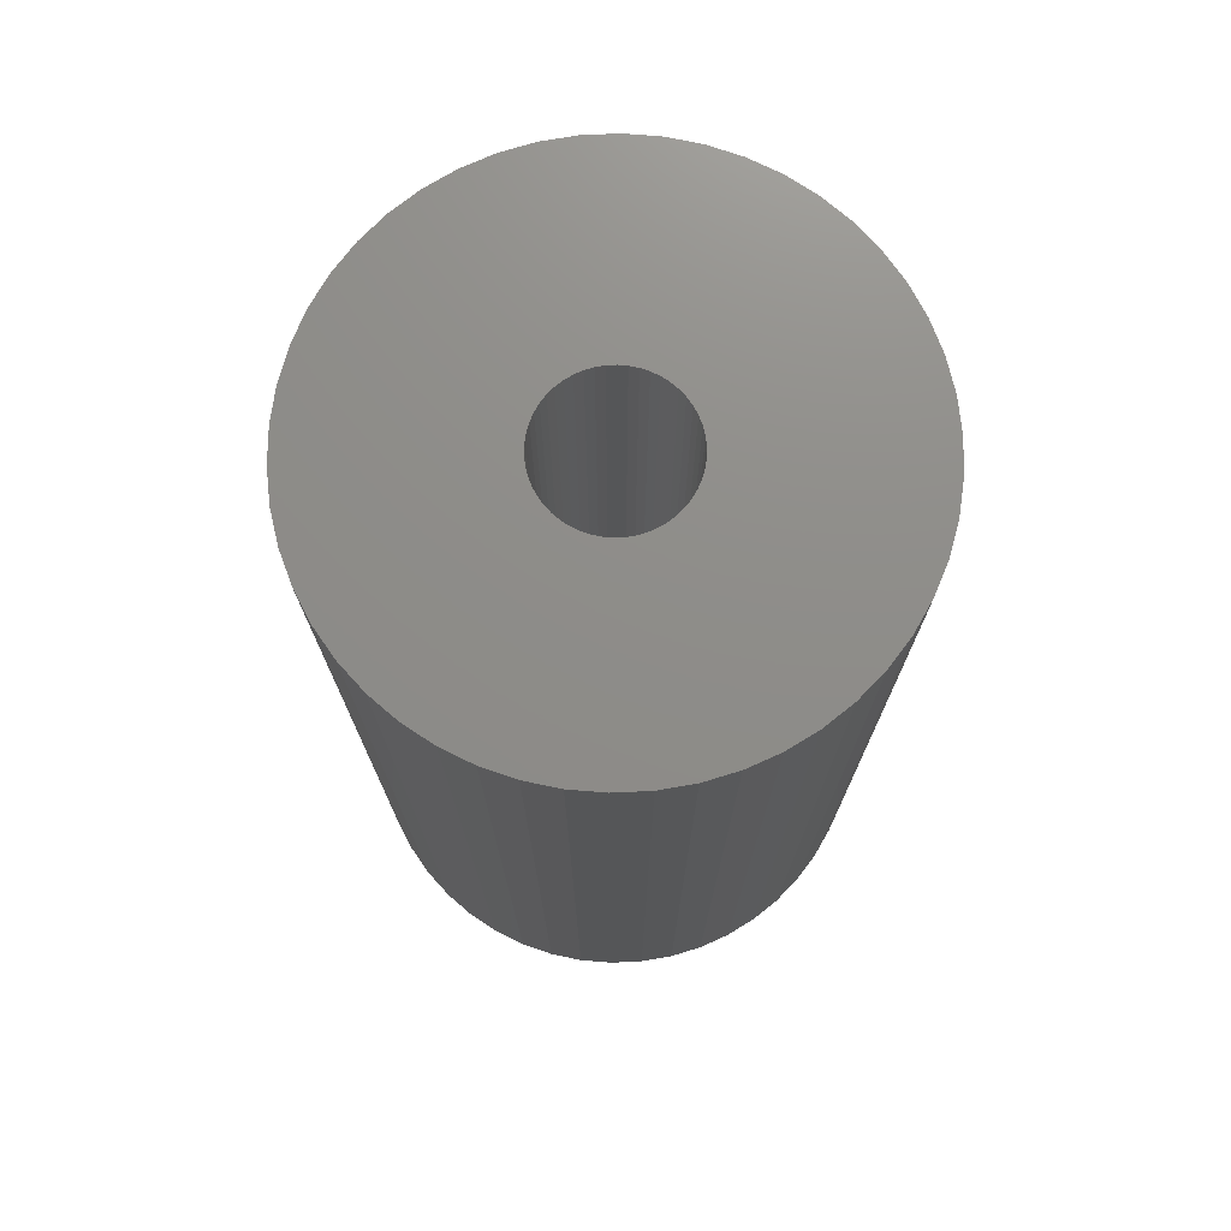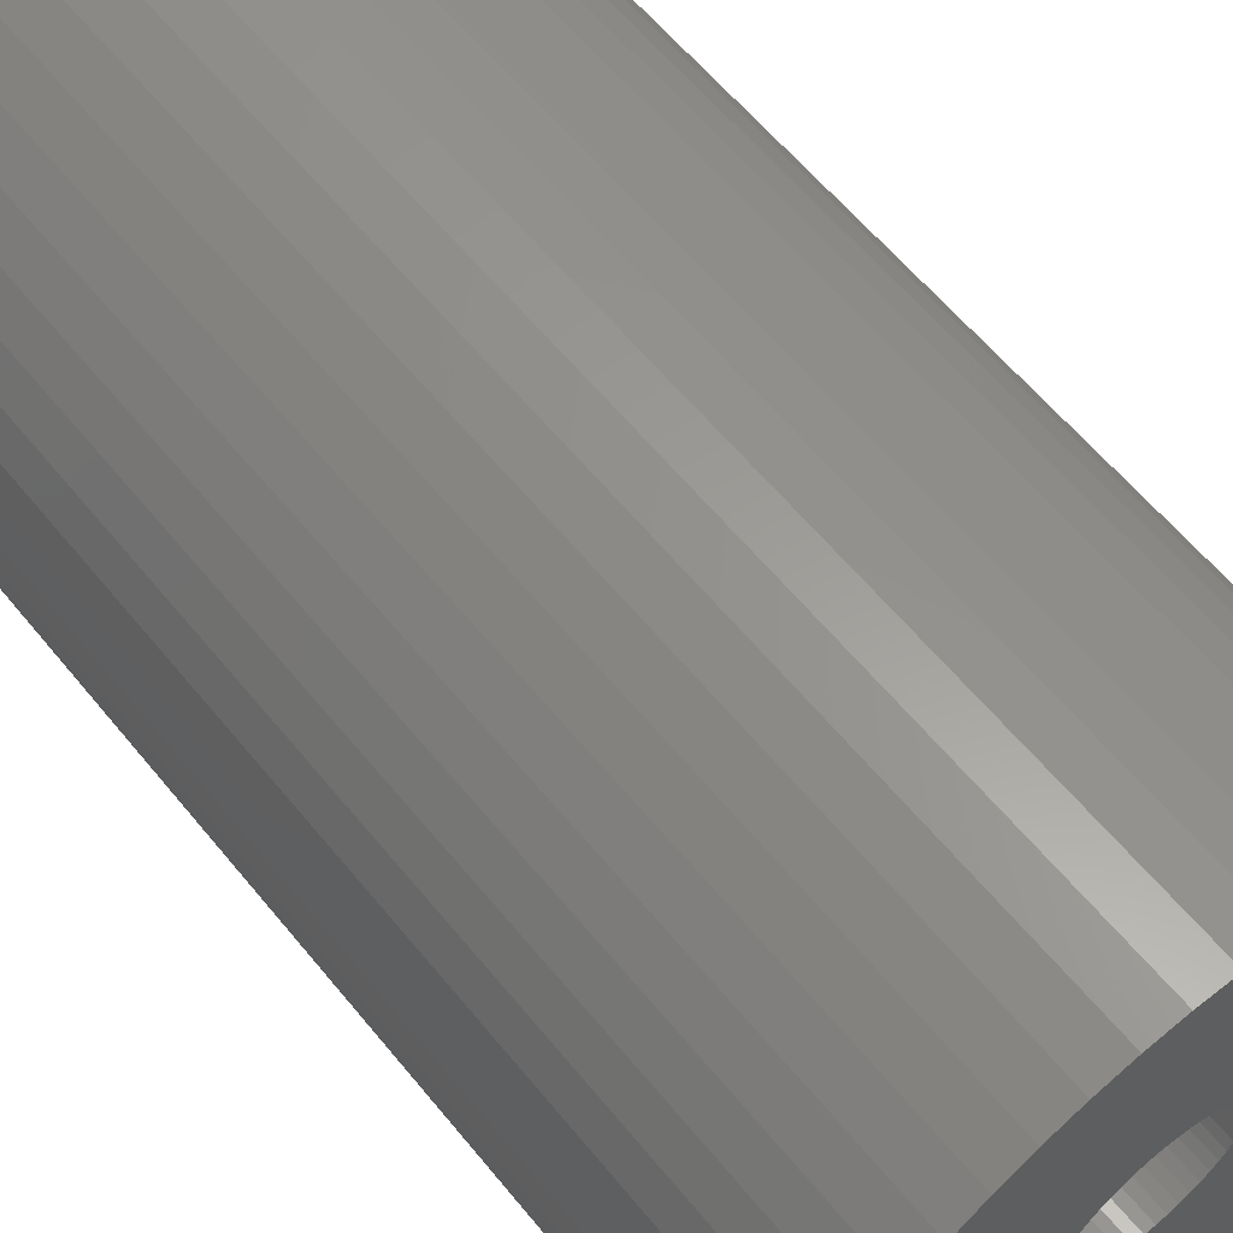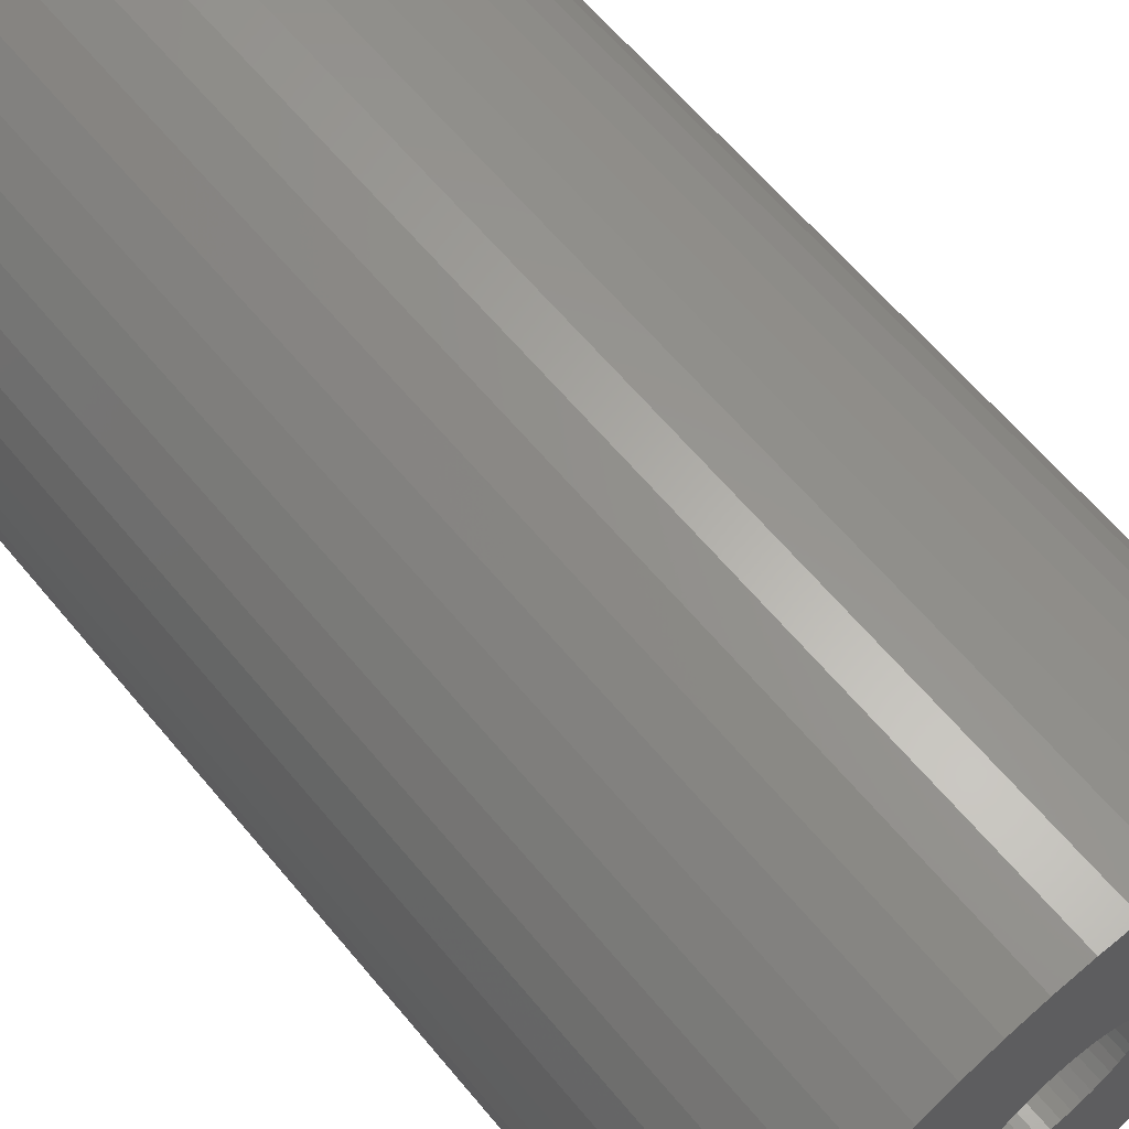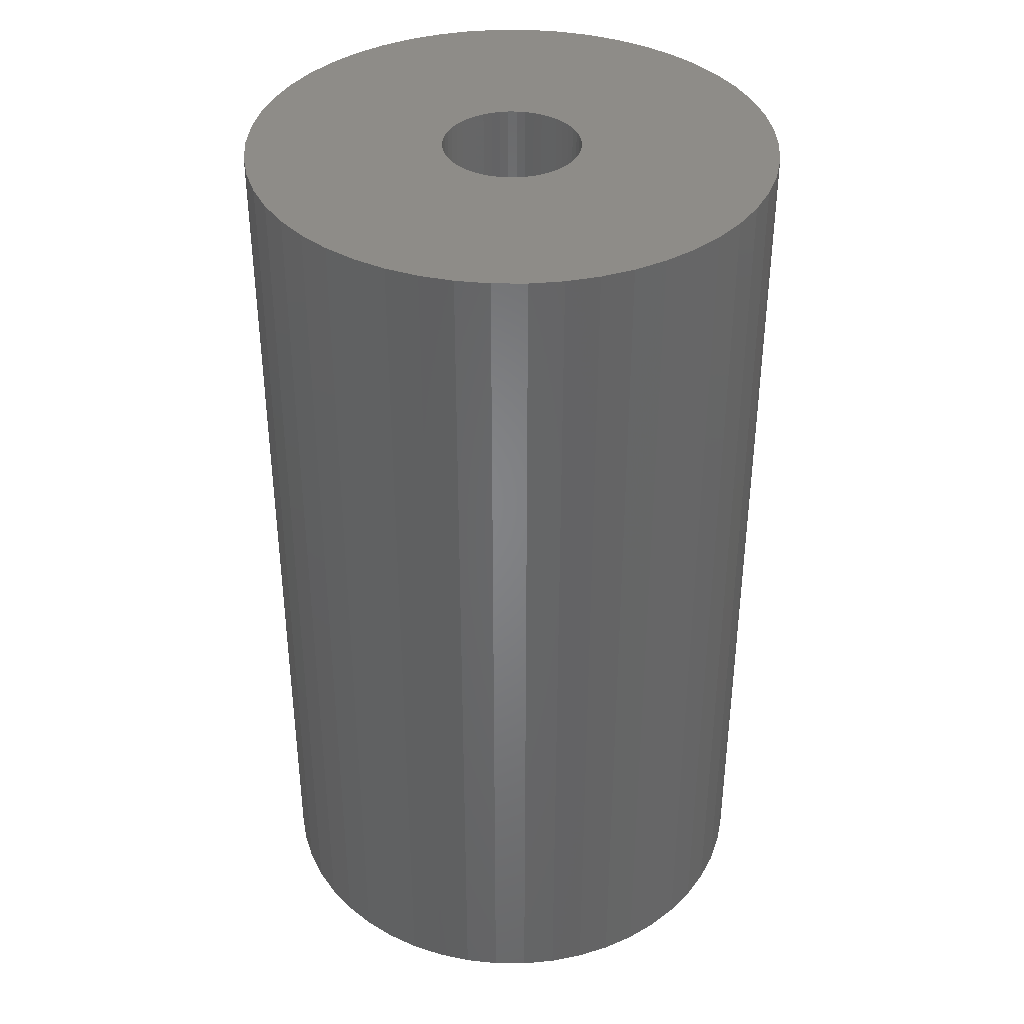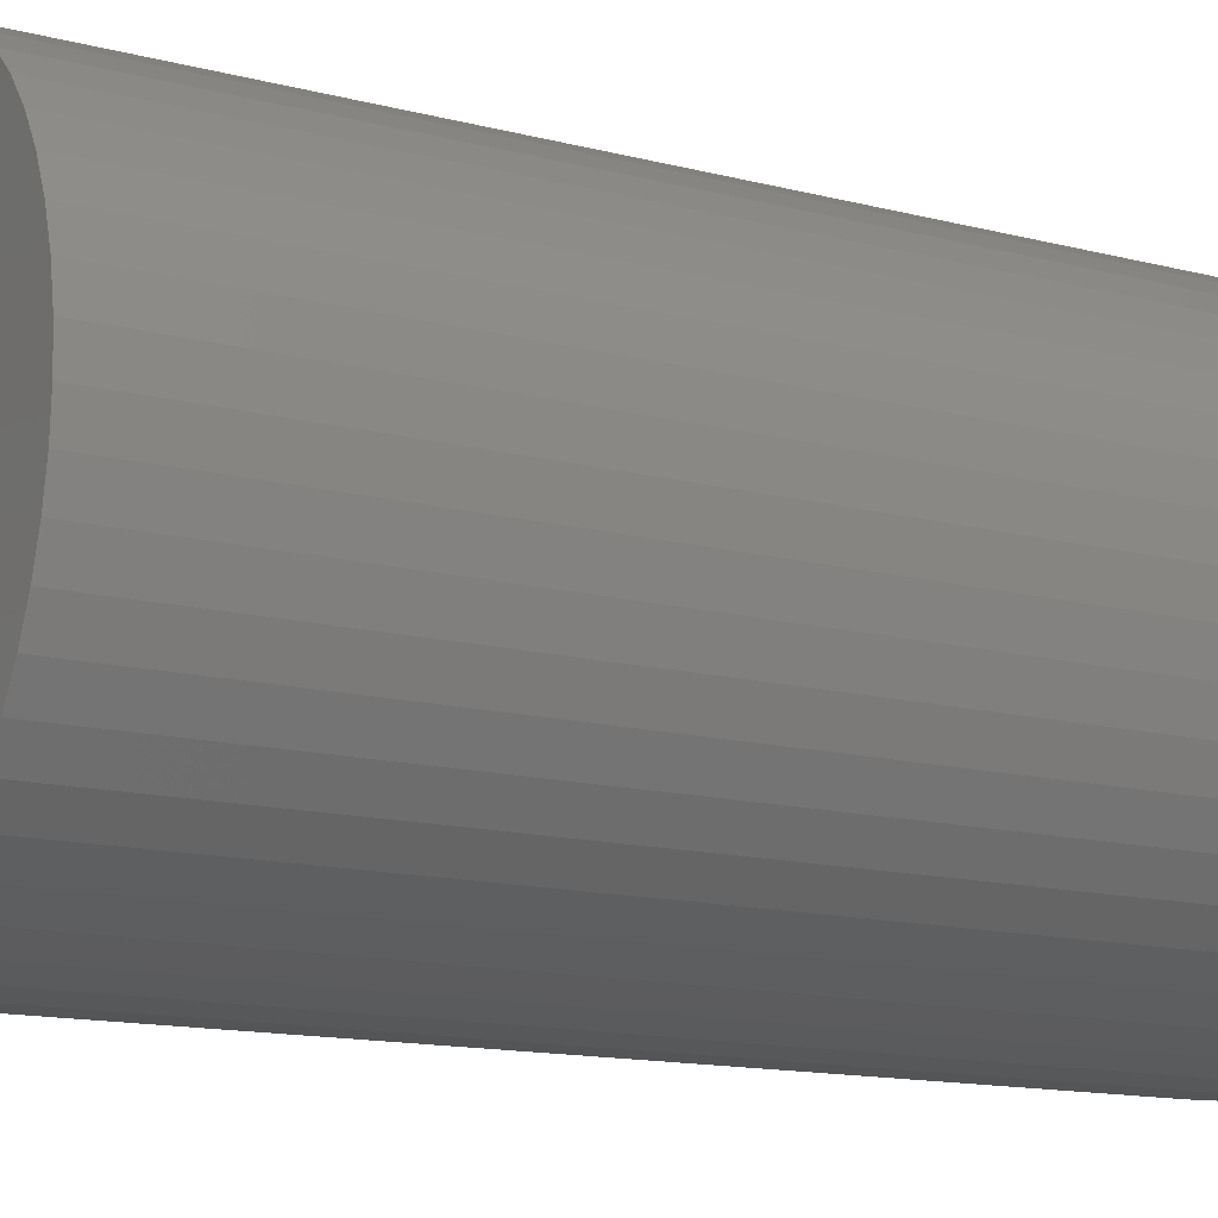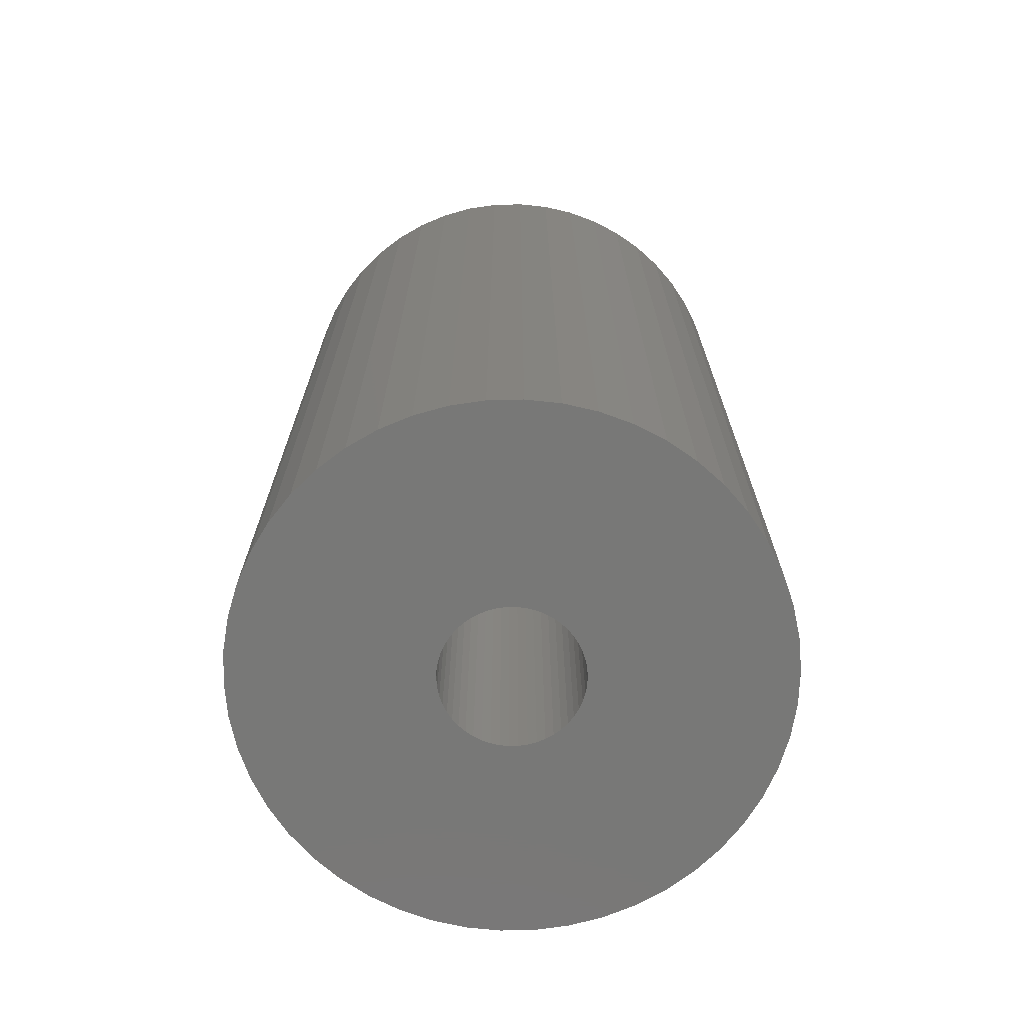
<metadata>
{"format":"stl","ext":"stl","renderer":"f3d","projection":"perspective","resolution":1024,"background":"white","views":[{"elev":74.3,"azim":4.6,"up":"+Z"},{"elev":60.1,"azim":-38.9,"up":"+Y"},{"elev":63.0,"azim":140.4,"up":"+Y"},{"elev":37.9,"azim":-172.3,"up":"+Z"},{"elev":-13.7,"azim":-120.3,"up":"+Y"},{"elev":-70.9,"azim":130.9,"up":"+Z"}]}
</metadata>
<code>
# stl→obj: 200 verts, 400 faces
v 20 0 35
v 19.84 2.507 -35
v 19.84 2.507 35
v 20 0 -35
v -20 0 -35
v -19.84 2.507 35
v -19.84 2.507 -35
v -20 0 35
v 1.256 19.96 -35
v -1.256 19.96 35
v 1.256 19.96 35
v -1.256 19.96 -35
v -1.256 -19.96 -35
v 1.256 -19.96 35
v -1.256 -19.96 35
v 1.256 -19.96 -35
v 14.58 13.69 -35
v 12.75 15.41 35
v 14.58 13.69 35
v 12.75 15.41 -35
v -12.75 15.41 -35
v -14.58 13.69 35
v -12.75 15.41 35
v -14.58 13.69 -35
v -6.18 19.02 -35
v -8.516 18.1 35
v -6.18 19.02 35
v -8.516 18.1 -35
v 18.6 7.362 35
v 17.53 9.635 -35
v 17.53 9.635 35
v 18.6 7.362 -35
v 8.516 18.1 -35
v 6.18 19.02 35
v 8.516 18.1 35
v 6.18 19.02 -35
v 10.72 16.89 35
v 10.72 16.89 -35
v -18.6 7.362 -35
v -17.53 9.635 35
v -17.53 9.635 -35
v -18.6 7.362 35
v -16.18 11.76 -35
v -16.18 11.76 35
v -19.37 4.974 -35
v -19.37 4.974 35
v -10.72 16.89 35
v -10.72 16.89 -35
v -3.748 19.65 -35
v -3.748 19.65 35
v 3.748 -19.65 35
v 3.748 -19.65 -35
v 6.18 -19.02 -35
v 8.516 -18.1 35
v 6.18 -19.02 35
v 8.516 -18.1 -35
v 19.37 4.974 35
v 19.37 4.974 -35
v 16.18 11.76 35
v 16.18 11.76 -35
v 3.748 19.65 35
v 3.748 19.65 -35
v 5.25 0 35
v 5.209 0.658 35
v 19.84 -2.507 35
v 5.085 1.306 35
v 5.209 -0.658 35
v 4.881 1.933 35
v 19.37 -4.974 35
v 4.601 2.529 35
v 5.085 -1.306 35
v 4.247 3.086 35
v 18.6 -7.362 35
v 3.827 3.594 35
v 4.881 -1.933 35
v 3.346 4.045 35
v 17.53 -9.635 35
v 2.813 4.433 35
v 4.601 -2.529 35
v 2.235 4.75 35
v 16.18 -11.76 35
v 4.247 -3.086 35
v 1.622 4.993 35
v 0.9838 5.157 35
v 0.3296 5.24 35
v -0.3296 5.24 35
v -0.9838 5.157 35
v -1.622 4.993 35
v -2.235 4.75 35
v -2.813 4.433 35
v -3.346 4.045 35
v -3.827 3.594 35
v -4.247 3.086 35
v 14.58 -13.69 35
v 3.827 -3.594 35
v 12.75 -15.41 35
v 3.346 -4.045 35
v 10.72 -16.89 35
v 2.813 -4.433 35
v 2.235 -4.75 35
v 1.622 -4.993 35
v 0.9838 -5.157 35
v 0.3296 -5.24 35
v -0.3296 -5.24 35
v -0.9838 -5.157 35
v -3.748 -19.65 35
v -1.622 -4.993 35
v -6.18 -19.02 35
v -2.235 -4.75 35
v -8.516 -18.1 35
v -2.813 -4.433 35
v -10.72 -16.89 35
v -3.346 -4.045 35
v -12.75 -15.41 35
v -3.827 -3.594 35
v -14.58 -13.69 35
v -4.247 -3.086 35
v -16.18 -11.76 35
v -4.601 -2.529 35
v -17.53 -9.635 35
v -4.881 -1.933 35
v -18.6 -7.362 35
v -5.085 -1.306 35
v -19.37 -4.974 35
v -5.209 -0.658 35
v -19.84 -2.507 35
v -5.25 0 35
v -4.601 2.529 35
v -4.881 1.933 35
v -5.085 1.306 35
v -5.209 0.658 35
v 19.84 -2.507 -35
v 10.72 -16.89 -35
v 16.18 -11.76 -35
v 14.58 -13.69 -35
v 19.37 -4.974 -35
v 18.6 -7.362 -35
v -14.58 -13.69 -35
v -12.75 -15.41 -35
v -17.53 -9.635 -35
v -18.6 -7.362 -35
v -16.18 -11.76 -35
v 5.25 0 -35
v 5.209 -0.658 -35
v 5.085 -1.306 -35
v 5.209 0.658 -35
v 4.881 -1.933 -35
v 17.53 -9.635 -35
v 4.601 -2.529 -35
v 5.085 1.306 -35
v 4.247 -3.086 -35
v 3.827 -3.594 -35
v 12.75 -15.41 -35
v 4.881 1.933 -35
v 3.346 -4.045 -35
v 2.813 -4.433 -35
v 4.601 2.529 -35
v 2.235 -4.75 -35
v 4.247 3.086 -35
v 1.622 -4.993 -35
v 0.9838 -5.157 -35
v 0.3296 -5.24 -35
v -0.3296 -5.24 -35
v -0.9838 -5.157 -35
v -3.748 -19.65 -35
v -1.622 -4.993 -35
v -6.18 -19.02 -35
v -2.235 -4.75 -35
v -8.516 -18.1 -35
v -2.813 -4.433 -35
v -10.72 -16.89 -35
v -3.346 -4.045 -35
v -3.827 -3.594 -35
v -4.247 -3.086 -35
v 3.827 3.594 -35
v 3.346 4.045 -35
v 2.813 4.433 -35
v 2.235 4.75 -35
v 1.622 4.993 -35
v 0.9838 5.157 -35
v 0.3296 5.24 -35
v -0.3296 5.24 -35
v -0.9838 5.157 -35
v -1.622 4.993 -35
v -2.235 4.75 -35
v -2.813 4.433 -35
v -3.346 4.045 -35
v -3.827 3.594 -35
v -4.247 3.086 -35
v -4.601 2.529 -35
v -4.881 1.933 -35
v -5.085 1.306 -35
v -5.209 0.658 -35
v -5.25 0 -35
v -4.601 -2.529 -35
v -4.881 -1.933 -35
v -5.085 -1.306 -35
v -19.37 -4.974 -35
v -5.209 -0.658 -35
v -19.84 -2.507 -35
f 1 2 3
f 2 1 4
f 5 6 7
f 6 5 8
f 9 10 11
f 10 9 12
f 13 14 15
f 14 13 16
f 17 18 19
f 18 17 20
f 21 22 23
f 22 21 24
f 25 26 27
f 26 25 28
f 29 30 31
f 30 29 32
f 33 34 35
f 34 33 36
f 20 37 18
f 37 20 38
f 39 40 41
f 40 39 42
f 43 22 24
f 22 43 44
f 45 42 39
f 42 45 46
f 28 47 26
f 47 28 48
f 49 27 50
f 27 49 25
f 16 51 14
f 51 16 52
f 53 54 55
f 54 53 56
f 57 32 29
f 32 57 58
f 3 58 57
f 58 3 2
f 59 17 19
f 17 59 60
f 31 60 59
f 60 31 30
f 36 61 34
f 61 36 62
f 62 11 61
f 11 62 9
f 38 35 37
f 35 38 33
f 41 44 43
f 44 41 40
f 7 46 45
f 46 7 6
f 63 1 3
f 64 3 57
f 1 63 65
f 66 57 29
f 67 65 63
f 68 29 31
f 65 67 69
f 70 31 59
f 71 69 67
f 72 59 19
f 69 71 73
f 74 19 18
f 75 73 71
f 76 18 37
f 73 75 77
f 78 37 35
f 79 77 75
f 80 35 34
f 77 79 81
f 82 81 79
f 3 64 63
f 57 66 64
f 29 68 66
f 31 70 68
f 59 72 70
f 19 74 72
f 83 34 61
f 18 76 74
f 37 78 76
f 35 80 78
f 34 83 80
f 84 61 11
f 61 84 83
f 11 85 84
f 11 86 85
f 10 86 11
f 86 10 87
f 50 87 10
f 87 50 88
f 27 88 50
f 88 27 89
f 26 89 27
f 89 26 90
f 47 90 26
f 90 47 91
f 23 91 47
f 91 23 92
f 22 92 23
f 44 93 22
f 92 22 93
f 81 82 94
f 95 94 82
f 94 95 96
f 97 96 95
f 96 97 98
f 99 98 97
f 98 99 54
f 100 54 99
f 54 100 55
f 101 55 100
f 55 101 51
f 102 51 101
f 51 102 14
f 103 14 102
f 104 14 103
f 15 104 105
f 104 15 14
f 106 105 107
f 108 107 109
f 110 109 111
f 112 111 113
f 105 106 15
f 114 113 115
f 116 115 117
f 118 117 119
f 120 119 121
f 122 121 123
f 124 123 125
f 107 108 106
f 126 125 127
f 93 44 128
f 40 128 44
f 109 110 108
f 128 40 129
f 111 112 110
f 42 129 40
f 113 114 112
f 129 42 130
f 115 116 114
f 46 130 42
f 117 118 116
f 130 46 131
f 119 120 118
f 6 131 46
f 121 122 120
f 131 6 127
f 123 124 122
f 8 127 6
f 125 126 124
f 127 8 126
f 48 23 47
f 23 48 21
f 12 50 10
f 50 12 49
f 65 4 1
f 4 65 132
f 56 98 54
f 98 56 133
f 94 134 81
f 134 94 135
f 73 136 69
f 136 73 137
f 69 132 65
f 132 69 136
f 138 114 116
f 114 138 139
f 140 122 141
f 122 140 120
f 138 118 142
f 118 138 116
f 143 4 132
f 144 132 136
f 4 143 2
f 145 136 137
f 146 2 143
f 147 137 148
f 2 146 58
f 149 148 134
f 150 58 146
f 151 134 135
f 58 150 32
f 152 135 153
f 154 32 150
f 155 153 133
f 32 154 30
f 156 133 56
f 157 30 154
f 158 56 53
f 30 157 60
f 159 60 157
f 132 144 143
f 136 145 144
f 137 147 145
f 148 149 147
f 134 151 149
f 135 152 151
f 160 53 52
f 153 155 152
f 133 156 155
f 56 158 156
f 53 160 158
f 161 52 16
f 52 161 160
f 16 162 161
f 16 163 162
f 13 163 16
f 163 13 164
f 165 164 13
f 164 165 166
f 167 166 165
f 166 167 168
f 169 168 167
f 168 169 170
f 171 170 169
f 170 171 172
f 139 172 171
f 172 139 173
f 138 173 139
f 142 174 138
f 173 138 174
f 60 159 17
f 175 17 159
f 17 175 20
f 176 20 175
f 20 176 38
f 177 38 176
f 38 177 33
f 178 33 177
f 33 178 36
f 179 36 178
f 36 179 62
f 180 62 179
f 62 180 9
f 181 9 180
f 182 9 181
f 12 182 183
f 182 12 9
f 49 183 184
f 25 184 185
f 28 185 186
f 48 186 187
f 183 49 12
f 21 187 188
f 24 188 189
f 43 189 190
f 41 190 191
f 39 191 192
f 45 192 193
f 184 25 49
f 7 193 194
f 174 142 195
f 140 195 142
f 185 28 25
f 195 140 196
f 186 48 28
f 141 196 140
f 187 21 48
f 196 141 197
f 188 24 21
f 198 197 141
f 189 43 24
f 197 198 199
f 190 41 43
f 200 199 198
f 191 39 41
f 199 200 194
f 192 45 39
f 5 194 200
f 193 7 45
f 194 5 7
f 81 148 77
f 148 81 134
f 141 124 198
f 124 141 122
f 52 55 51
f 55 52 53
f 153 94 96
f 94 153 135
f 133 96 98
f 96 133 153
f 77 137 73
f 137 77 148
f 165 15 106
f 15 165 13
f 169 108 110
f 108 169 167
f 167 106 108
f 106 167 165
f 142 120 140
f 120 142 118
f 198 126 200
f 126 198 124
f 200 8 5
f 8 200 126
f 171 110 112
f 110 171 169
f 139 112 114
f 112 139 171
f 143 64 146
f 64 143 63
f 127 193 131
f 193 127 194
f 182 85 86
f 85 182 181
f 162 104 103
f 104 162 163
f 152 97 95
f 97 152 155
f 176 74 76
f 74 176 175
f 188 91 92
f 91 188 187
f 185 88 89
f 88 185 184
f 154 70 157
f 70 154 68
f 146 66 150
f 66 146 64
f 179 80 83
f 80 179 178
f 178 78 80
f 78 178 177
f 129 190 128
f 190 129 191
f 186 89 90
f 89 186 185
f 184 87 88
f 87 184 183
f 161 103 102
f 103 161 162
f 150 68 154
f 68 150 66
f 159 74 175
f 74 159 72
f 157 72 159
f 72 157 70
f 180 83 84
f 83 180 179
f 181 84 85
f 84 181 180
f 177 76 78
f 76 177 176
f 128 189 93
f 189 128 190
f 93 188 92
f 188 93 189
f 130 191 129
f 191 130 192
f 131 192 130
f 192 131 193
f 187 90 91
f 90 187 186
f 183 86 87
f 86 183 182
f 144 63 143
f 63 144 67
f 145 67 144
f 67 145 71
f 172 115 113
f 115 172 173
f 119 196 121
f 196 119 195
f 117 195 119
f 195 117 174
f 125 194 127
f 194 125 199
f 156 100 99
f 100 156 158
f 152 82 151
f 82 152 95
f 149 75 147
f 75 149 79
f 115 174 117
f 174 115 173
f 123 199 125
f 199 123 197
f 121 197 123
f 197 121 196
f 155 99 97
f 99 155 156
f 158 101 100
f 101 158 160
f 160 102 101
f 102 160 161
f 151 79 149
f 79 151 82
f 147 71 145
f 71 147 75
f 163 105 104
f 105 163 164
f 168 111 109
f 111 168 170
f 164 107 105
f 107 164 166
f 166 109 107
f 109 166 168
f 170 113 111
f 113 170 172

</code>
